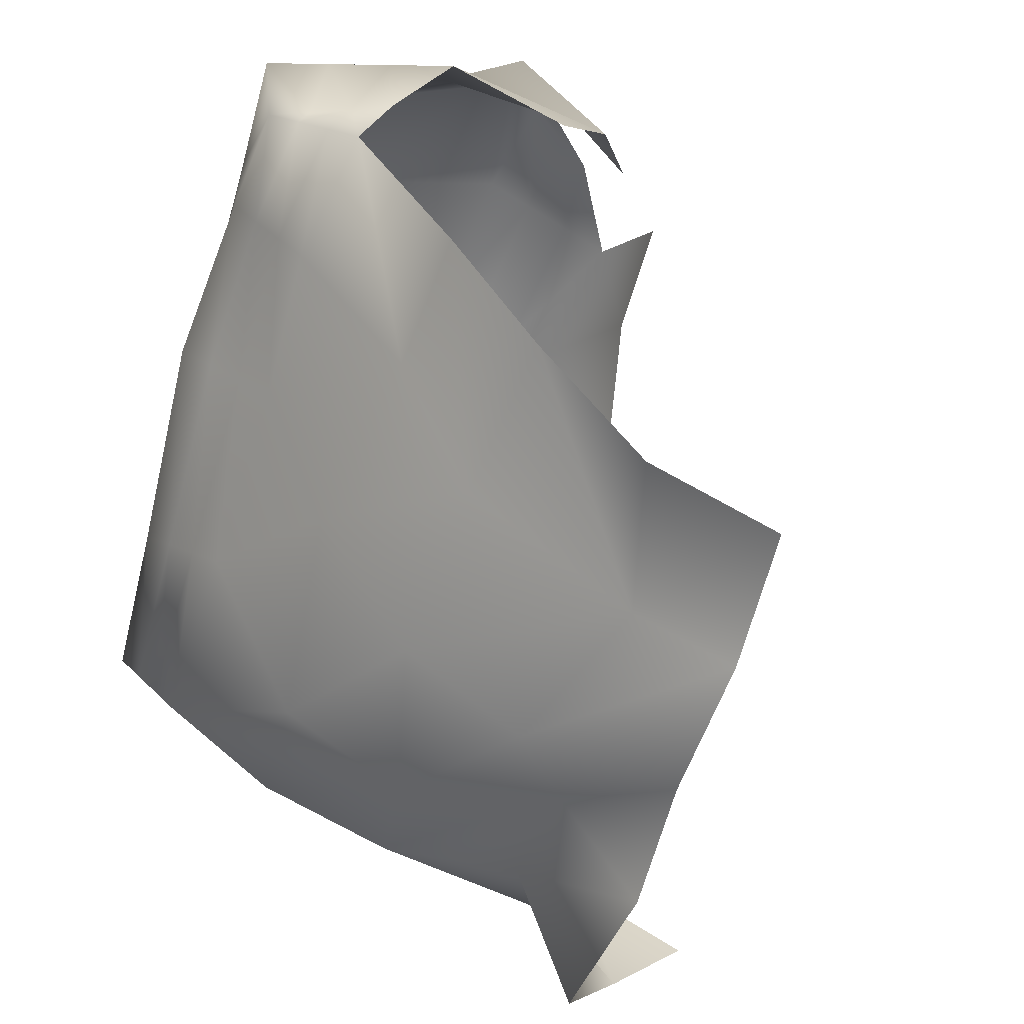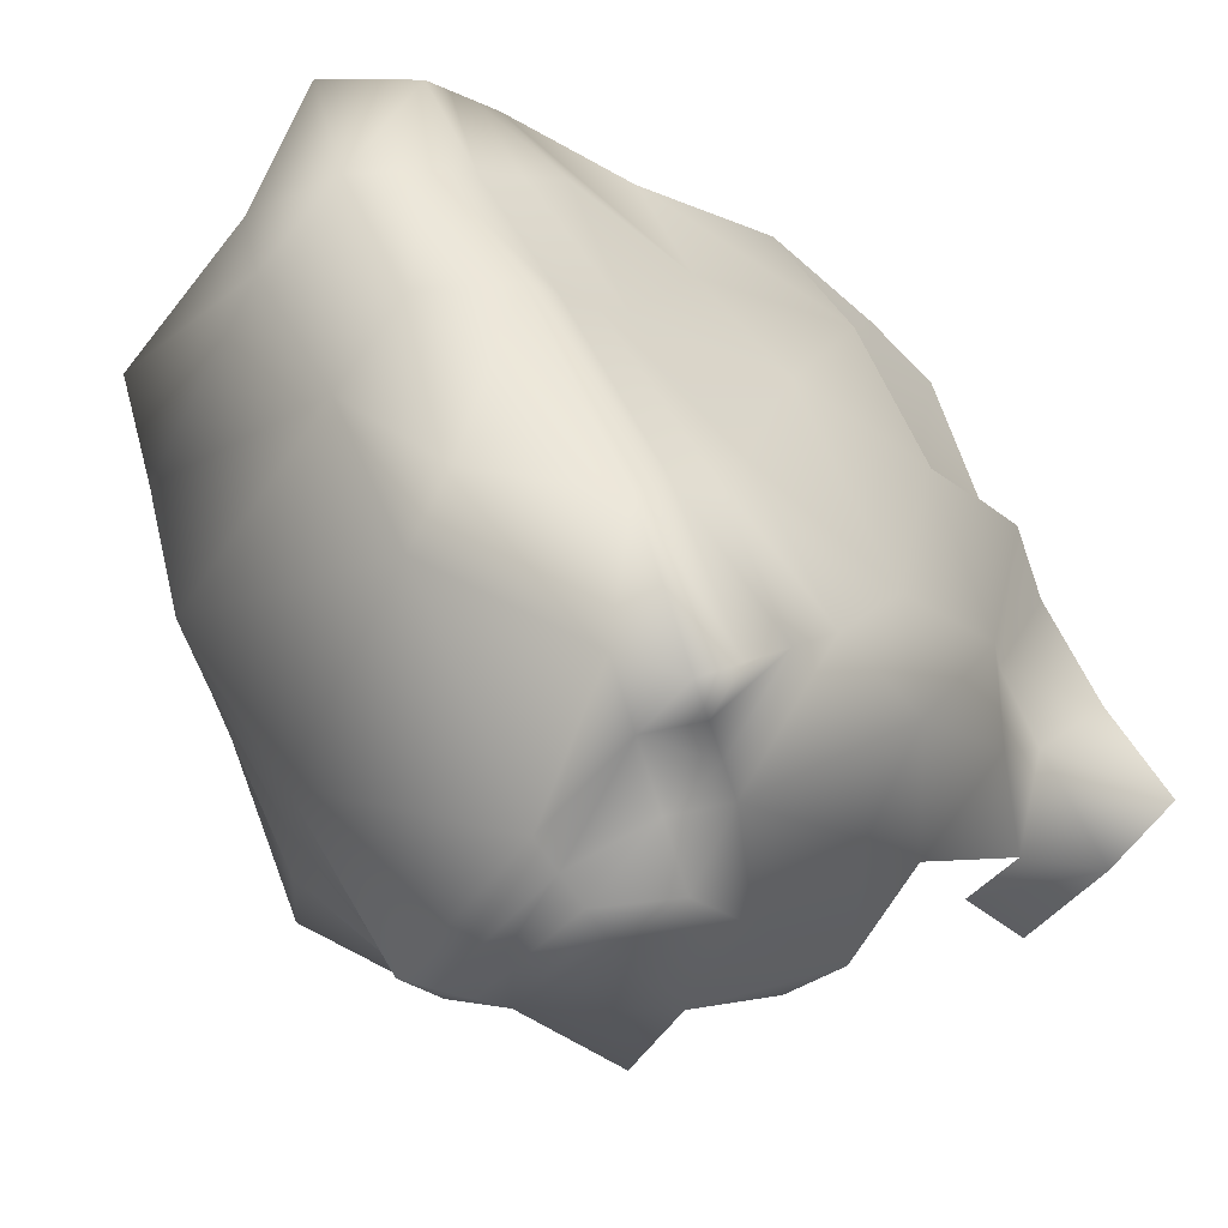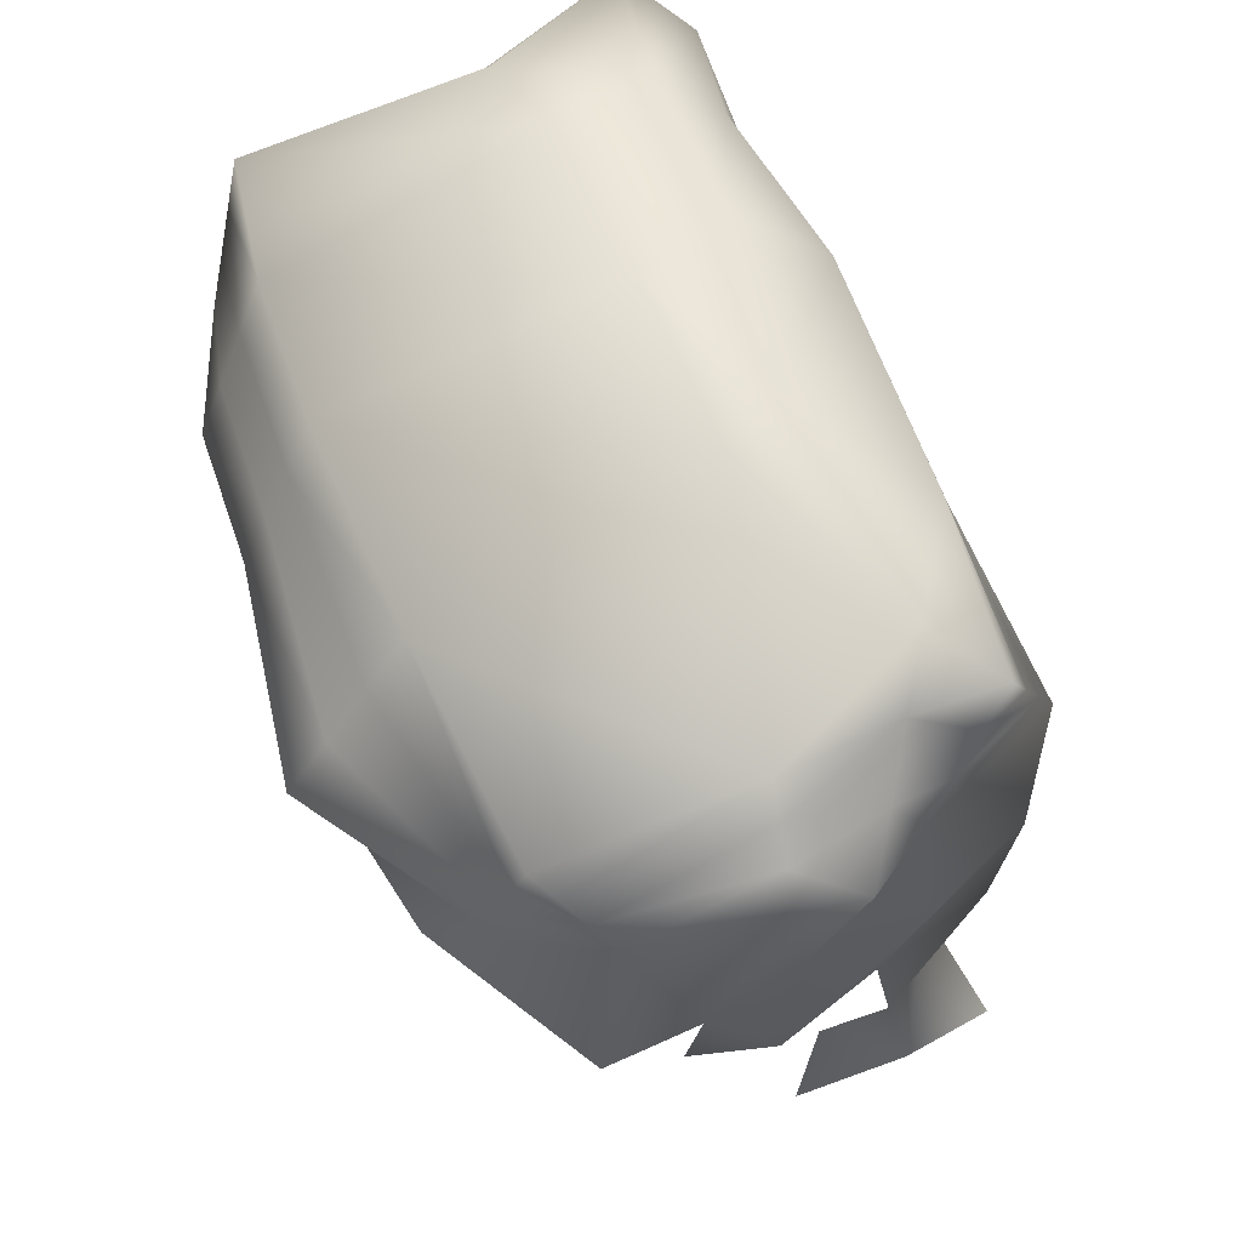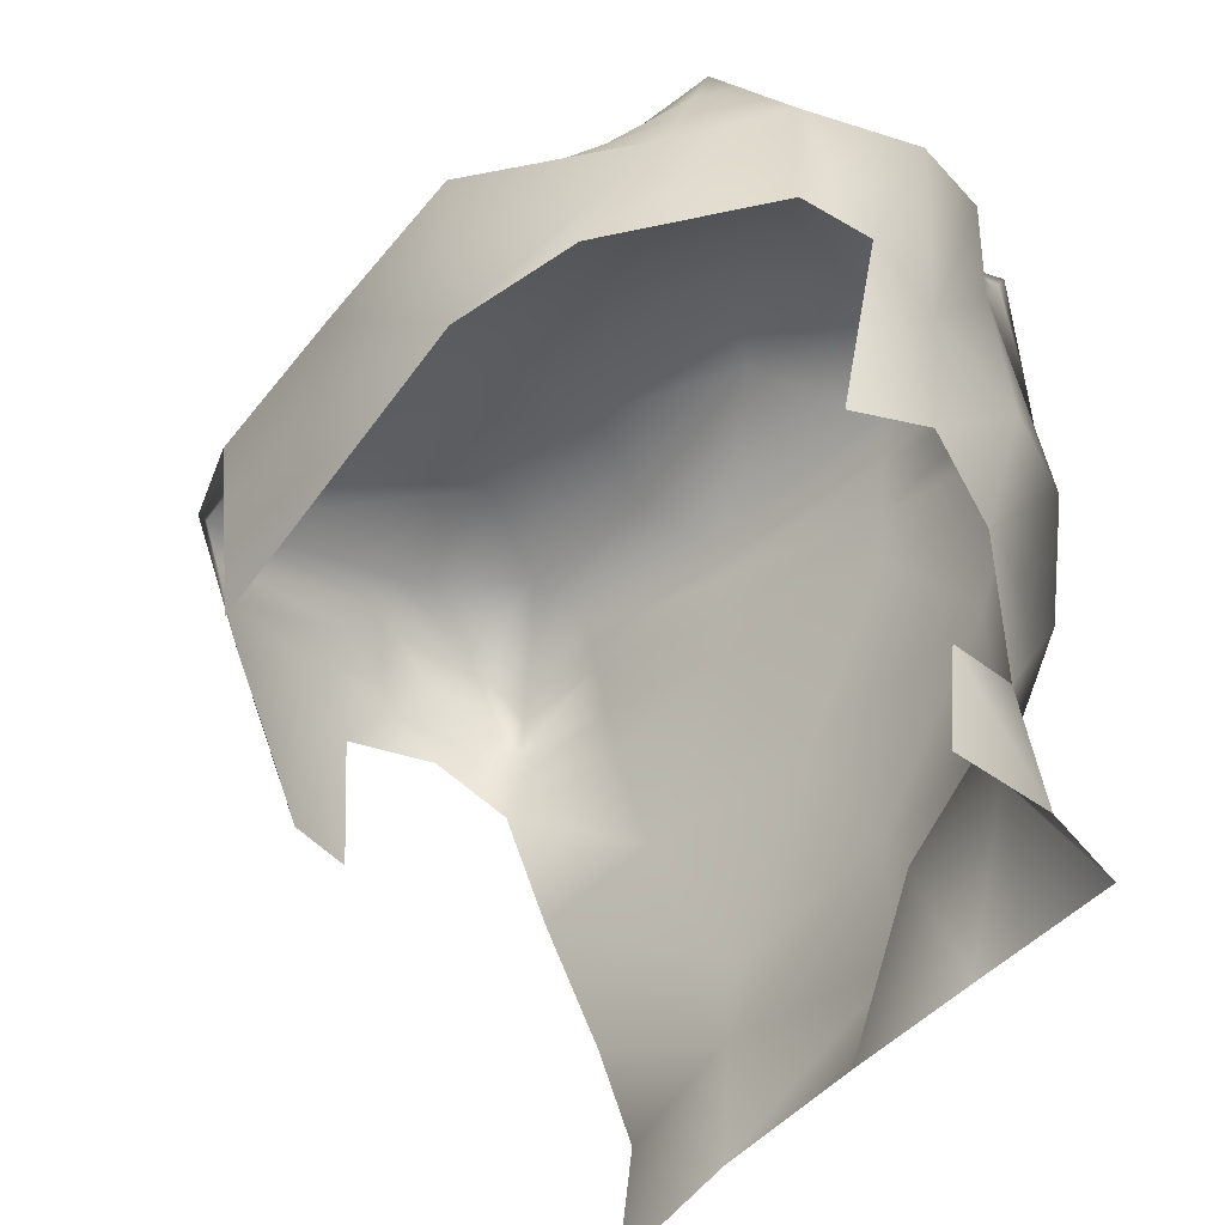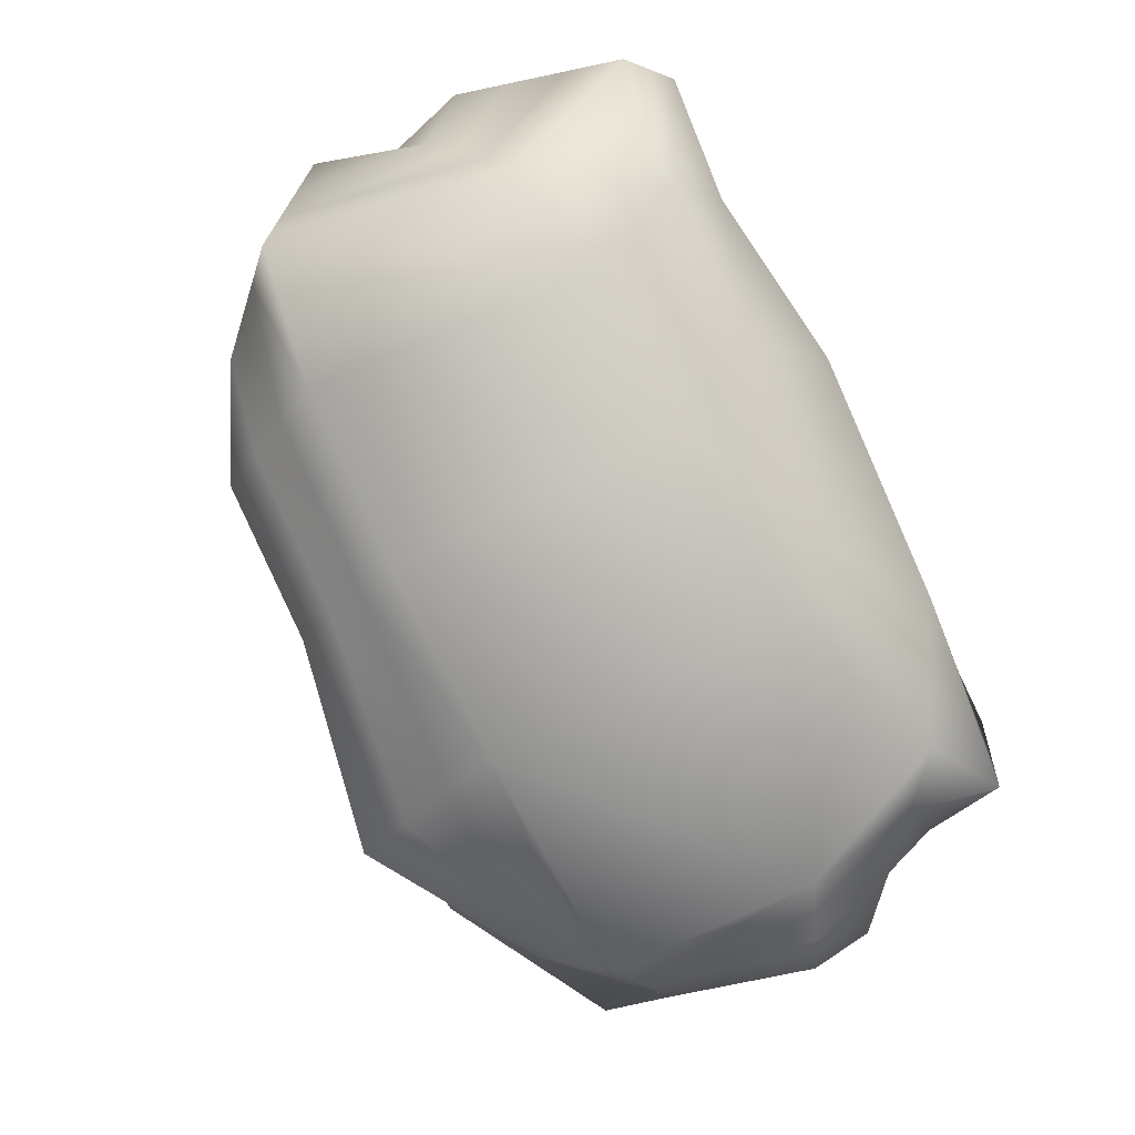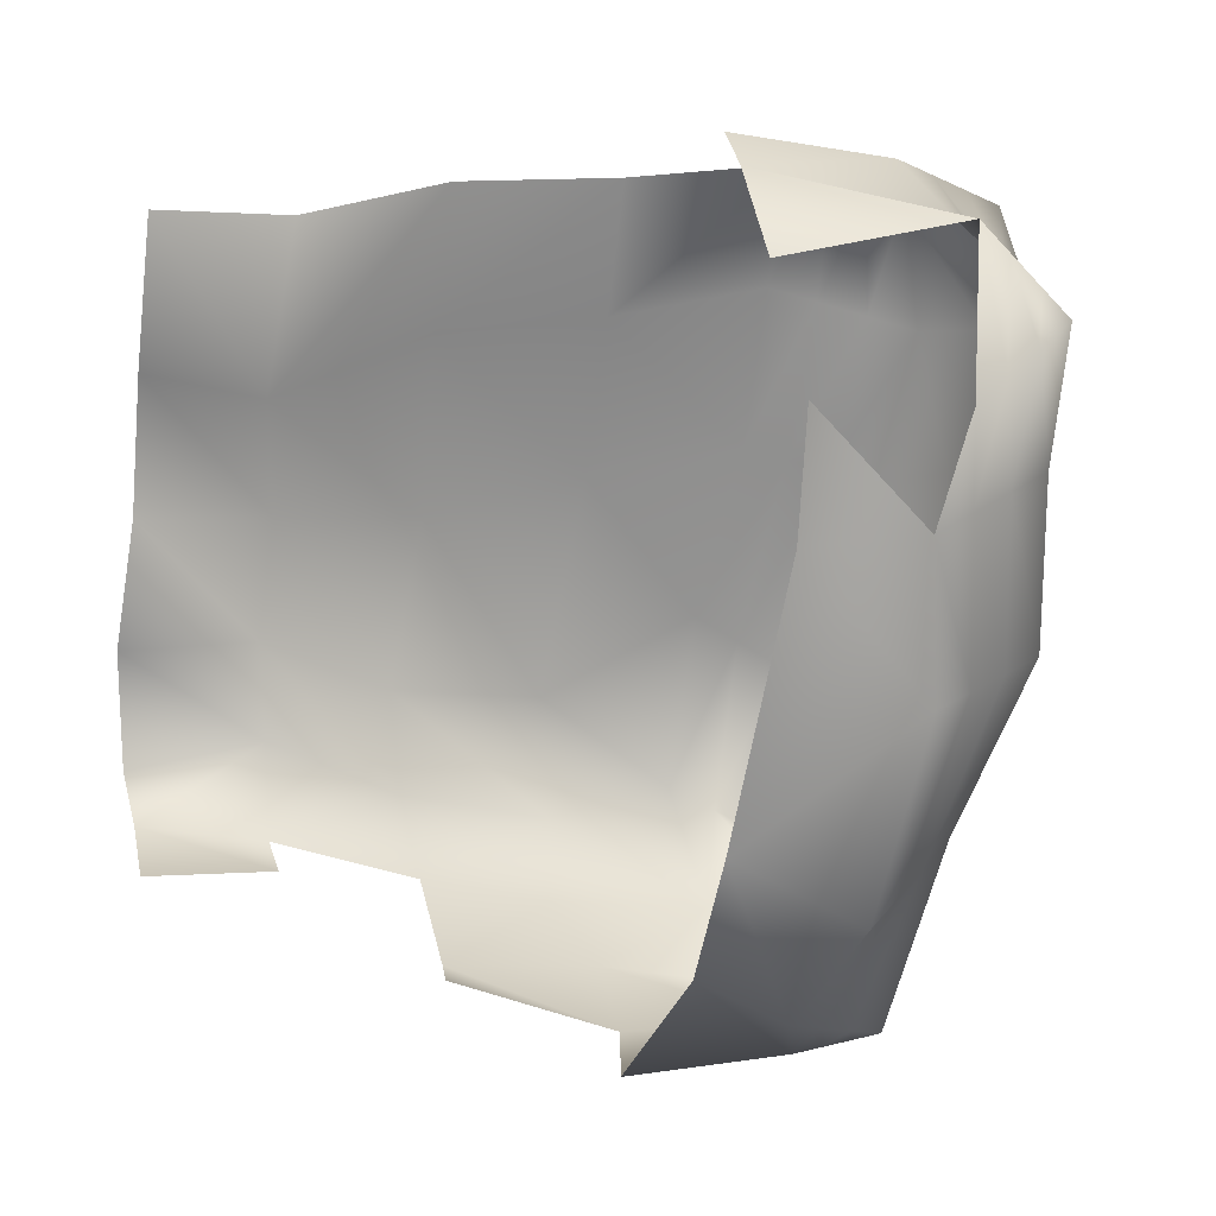
<metadata>
{"format":"obj","ext":"obj","renderer":"f3d","projection":"perspective","resolution":1024,"background":"white","views":[{"elev":48.5,"azim":-49.3,"up":"+Z"},{"elev":-21.9,"azim":-143.7,"up":"+Z"},{"elev":57.1,"azim":-173.7,"up":"+Y"},{"elev":-51.4,"azim":164.1,"up":"+Y"},{"elev":-8.2,"azim":165.7,"up":"+Z"},{"elev":-4.2,"azim":71.3,"up":"+Z"}]}
</metadata>
<code>
g RM_Psurf187
v -1077 -259.2 -2.111e+04
v -926.6 -177.3 -2.107e+04
v -1068 -235.9 -2.128e+04
v -1150 -252.2 -2.131e+04
v -1115 -1132 -2.107e+04
v -1068 -974.6 -2.106e+04
v -1123 -953.6 -2.118e+04
v -1208 -1108 -2.121e+04
v -1184 -362.5 -2.126e+04
v -1110 -355.9 -2.136e+04
v -1090 -407.8 -2.138e+04
v -1202 -417.6 -2.123e+04
v -725.3 -342.6 -2.055e+04
v -790.7 -366.2 -2.053e+04
v -787.1 -413.5 -2.052e+04
v -689.1 -378.2 -2.055e+04
v -828.1 -404 -2.154e+04
v -799.5 -379.7 -2.153e+04
v -711.2 -417.5 -2.15e+04
v -695.6 -460.7 -2.149e+04
v -344.5 -364.2 -2.083e+04
v -398 -334.1 -2.069e+04
v -419.4 -358.1 -2.065e+04
v -339.2 -403.3 -2.086e+04
v -1167 -307.3 -2.129e+04
v -1084 -313.1 -2.108e+04
v -761.6 -307 -2.055e+04
v -670.9 -251 -2.056e+04
v -717.5 -187.2 -2.056e+04
v -797.9 -271.4 -2.055e+04
v -349.9 -325.1 -2.079e+04
v -385.3 -341.6 -2.094e+04
v -404.9 -289.1 -2.091e+04
v -355.2 -286 -2.076e+04
v -771 -355.4 -2.152e+04
v -958.3 -306.4 -2.145e+04
v -948.3 -278.5 -2.142e+04
v -742.4 -331 -2.151e+04
v -1108 -607 -2.137e+04
v -1195 -580.1 -2.127e+04
v -898 -789.9 -2.054e+04
v -1010 -781.5 -2.07e+04
v -964.1 -989.8 -2.079e+04
v -923 -966.3 -2.059e+04
v -889.2 -405.7 -2.064e+04
v -918.1 -595.8 -2.068e+04
v -834.1 -603.8 -2.054e+04
v -1069 -778.7 -2.134e+04
v -1176 -775 -2.124e+04
v -1120 -1109 -2.128e+04
v -1091 -955.7 -2.13e+04
v -536.7 -324.4 -2.063e+04
v -523.6 -582.3 -2.059e+04
v -468.4 -571.7 -2.07e+04
v -498.5 -451.6 -2.138e+04
v -526.1 -600.1 -2.131e+04
v -625 -599.6 -2.144e+04
v -811.8 -616.2 -2.156e+04
v -1048 -386.8 -2.147e+04
v -992.5 -579.7 -2.144e+04
v -978.6 -775.6 -2.144e+04
v -958.5 -240.2 -2.086e+04
v -855.9 -189.3 -2.086e+04
v -767.5 -179.5 -2.07e+04
v -839.4 -235.6 -2.069e+04
v -1097 -420.9 -2.102e+04
v -966.6 -407.4 -2.082e+04
v -963.9 -351.7 -2.084e+04
v -1090 -367 -2.105e+04
v -872.6 -349 -2.066e+04
v -346 -446.5 -2.099e+04
v -422.5 -410.7 -2.116e+04
v -444.3 -360.3 -2.114e+04
v -365.7 -394 -2.096e+04
v -533.9 -404.6 -2.135e+04
v -1046 -1127 -2.093e+04
v -1114 -948.6 -2.091e+04
v -905 -1137 -2.06e+04
v -964.4 -1136 -2.077e+04
v -1053 -578.7 -2.086e+04
v -1162 -602.3 -2.112e+04
v -422.5 -410.7 -2.116e+04
v -437.4 -556.2 -2.1e+04
v -1109 -766.8 -2.091e+04
v -1162 -793.1 -2.111e+04
v -422.5 -410.7 -2.116e+04
v -498.5 -451.6 -2.138e+04
v -533.9 -404.6 -2.135e+04
v -444.3 -360.3 -2.114e+04
v -386.9 -563.7 -2.085e+04
v -437.4 -556.2 -2.1e+04
v -559.5 -286 -2.065e+04
v -624.2 -314.9 -2.056e+04
v -577.6 -378.8 -2.055e+04
v -605.2 -209.4 -2.068e+04
v -683.7 -150.9 -2.08e+04
v -883.1 -163.7 -2.116e+04
v -604.9 -310.6 -2.129e+04
v -1055 -336.5 -2.14e+04
v -968.3 -334.3 -2.148e+04
v -978.2 -362.2 -2.151e+04
v -1019 -959.4 -2.133e+04
v -1002 -1121 -2.133e+04
v -593.4 -573.3 -2.054e+04
v -904.1 -585.4 -2.151e+04
v -882.9 -798.5 -2.145e+04
v -776.6 -169.5 -2.096e+04
v -487.9 -259.5 -2.11e+04
v -604.9 -310.6 -2.129e+04
v -883.1 -163.7 -2.116e+04
v -883.1 -163.7 -2.116e+04
v -776.6 -169.5 -2.096e+04
v -487.9 -259.5 -2.11e+04
v -487.9 -259.5 -2.11e+04
v -1130 -304 -2.134e+04
v -1061 -286.2 -2.134e+04
v -794.3 -318.8 -2.054e+04
v -856 -292.3 -2.068e+04
v -726.8 -374.3 -2.15e+04
v -569.4 -357.6 -2.132e+04
v -376.6 -310.1 -2.073e+04
v -582.4 -247.7 -2.066e+04
v -961.2 -295.9 -2.085e+04
v -466.1 -309.9 -2.112e+04
v -466.1 -309.9 -2.112e+04
v -444.3 -360.3 -2.114e+04
v -487.9 -259.5 -2.11e+04
f 108 109 110
f 50 8 7
f 5 7 8
f 7 5 6
f 76 6 5
f 6 76 77
f 79 77 76
f 77 79 43
f 78 43 79
f 43 78 44
f 43 44 41
f 50 102 103
f 102 50 51
f 7 51 50
f 51 7 49
f 6 49 7
f 49 6 85
f 77 85 6
f 85 77 84
f 43 84 77
f 84 43 42
f 41 42 43
f 42 41 47
f 49 48 51
f 48 49 40
f 85 40 49
f 40 85 81
f 84 81 85
f 81 84 80
f 42 80 84
f 80 42 46
f 47 46 42
f 46 47 15
f 61 48 39
f 40 39 48
f 61 105 106
f 105 61 60
f 39 60 61
f 60 39 11
f 40 11 39
f 11 40 12
f 81 12 40
f 12 81 66
f 80 66 81
f 66 80 67
f 46 67 80
f 67 46 45
f 15 45 46
f 45 15 14
f 13 14 15
f 14 13 117
f 27 117 13
f 117 27 30
f 93 13 16
f 15 16 13
f 105 17 58
f 17 105 101
f 60 101 105
f 27 13 28
f 93 28 13
f 28 93 122
f 92 122 93
f 122 92 121
f 122 121 34
f 34 95 122
f 29 122 95
f 122 29 28
f 27 28 29
f 121 31 34
f 31 121 22
f 92 22 121
f 22 92 52
f 93 52 92
f 52 93 94
f 16 94 93
f 22 21 31
f 21 22 23
f 52 23 22
f 23 52 53
f 94 53 52
f 53 94 104
f 23 24 21
f 53 54 23
f 29 30 27
f 30 29 64
f 95 64 29
f 64 95 96
f 34 96 95
f 96 34 33
f 31 33 34
f 33 31 32
f 21 32 31
f 32 21 74
f 24 74 21
f 74 24 71
f 33 107 96
f 107 33 114
f 32 114 33
f 114 32 124
f 74 124 32
f 124 74 73
f 71 73 74
f 73 71 72
f 91 71 90
f 71 91 72
f 2 97 3
f 97 2 107
f 63 107 2
f 107 63 96
f 64 96 63
f 30 64 65
f 63 65 64
f 65 63 62
f 2 62 63
f 62 2 1
f 3 1 2
f 1 3 4
f 4 25 1
f 26 1 25
f 1 26 62
f 123 62 26
f 62 123 65
f 118 65 123
f 65 118 30
f 117 30 118
f 37 97 98
f 97 37 3
f 116 3 37
f 3 116 4
f 115 4 116
f 4 115 25
f 9 25 115
f 25 9 26
f 69 26 9
f 26 69 123
f 68 123 69
f 123 68 118
f 70 118 68
f 118 70 117
f 14 117 70
f 10 115 116
f 115 10 9
f 98 38 37
f 70 45 14
f 45 70 67
f 68 67 70
f 67 68 66
f 69 66 68
f 66 69 12
f 9 12 69
f 12 9 11
f 10 11 9
f 11 10 99
f 116 99 10
f 99 116 36
f 37 36 116
f 36 37 35
f 38 35 37
f 35 38 119
f 98 119 38
f 119 98 120
f 18 35 119
f 35 18 36
f 100 36 18
f 36 100 99
f 59 99 100
f 99 59 11
f 59 60 11
f 60 59 101
f 100 101 59
f 101 100 17
f 18 17 100
f 17 18 19
f 119 19 18
f 19 119 120
f 125 120 98
f 120 125 126
f 98 127 125
f 17 57 58
f 57 17 20
f 19 20 17
f 20 19 75
f 120 75 19
f 75 120 126
f 56 57 20
f 56 82 83
f 82 56 55
f 20 55 56
f 55 20 75
f 88 86 87
f 86 88 89
f 111 112 113

</code>
